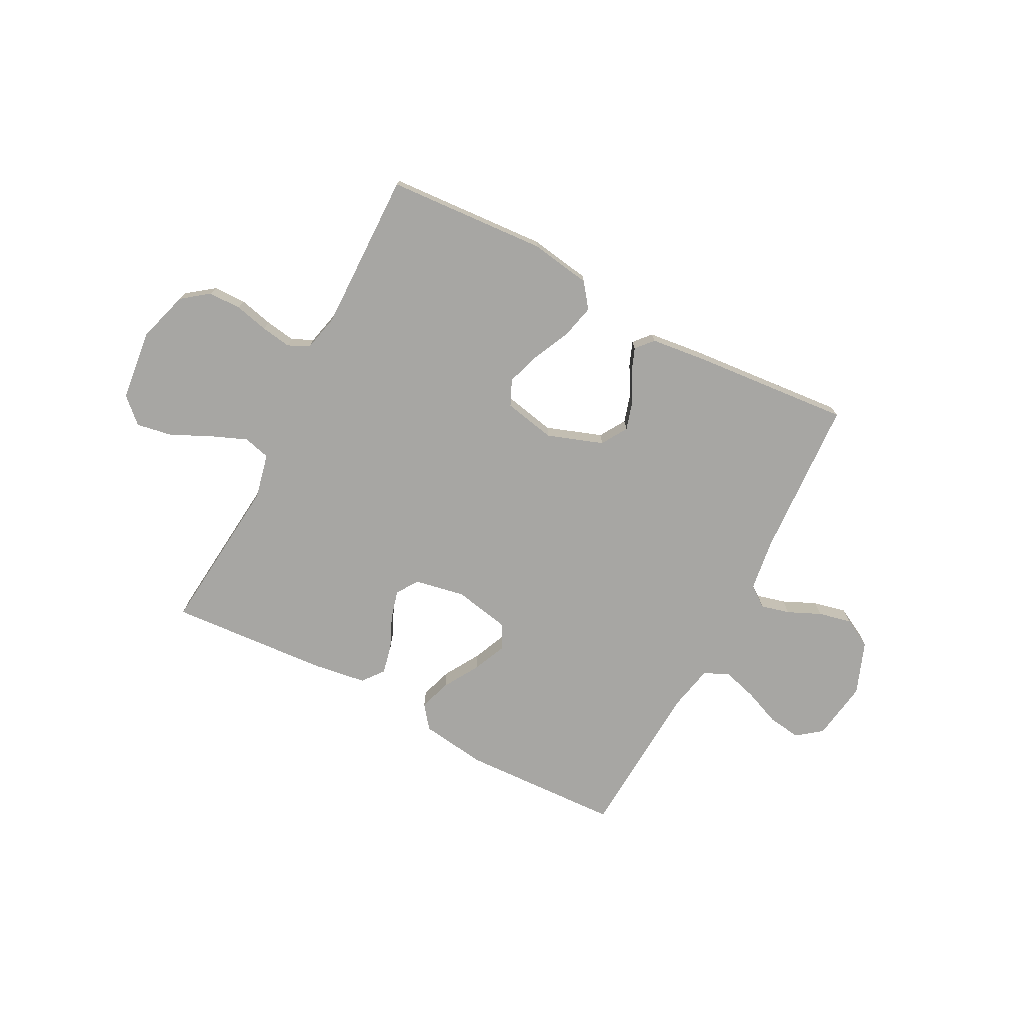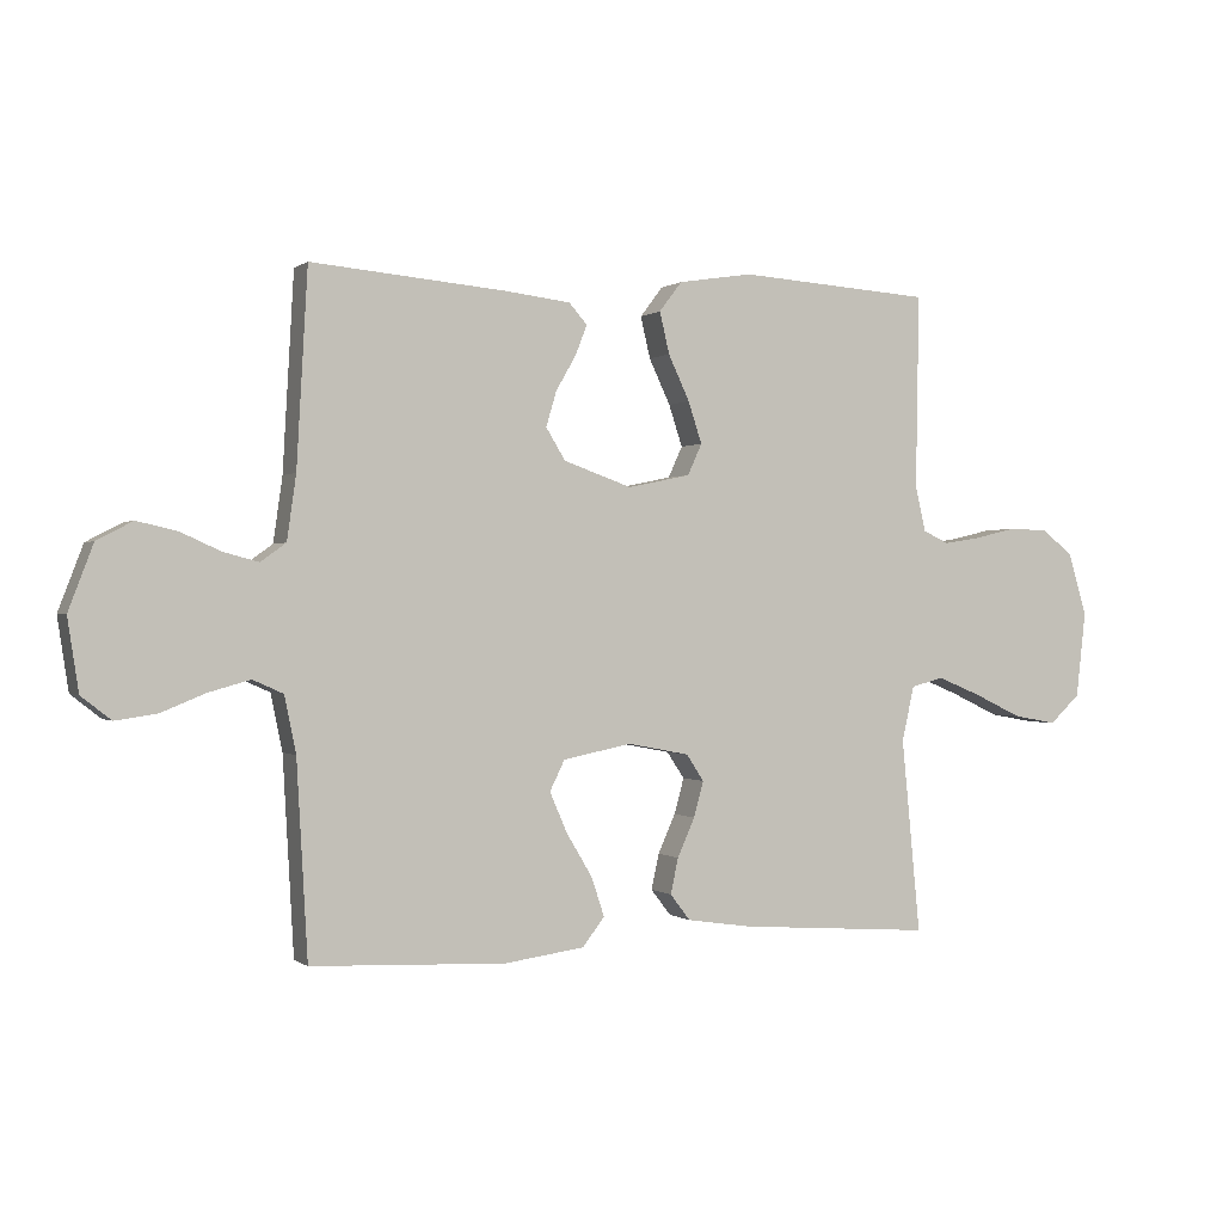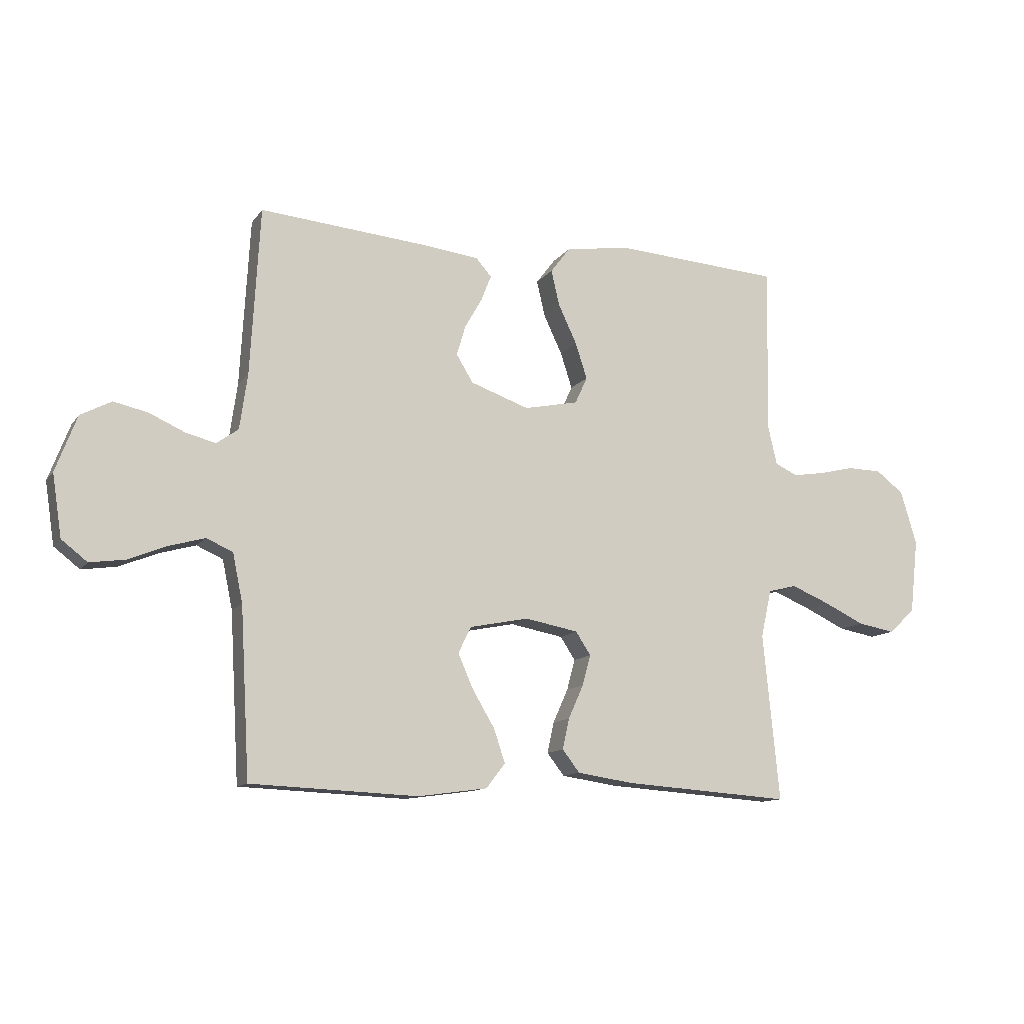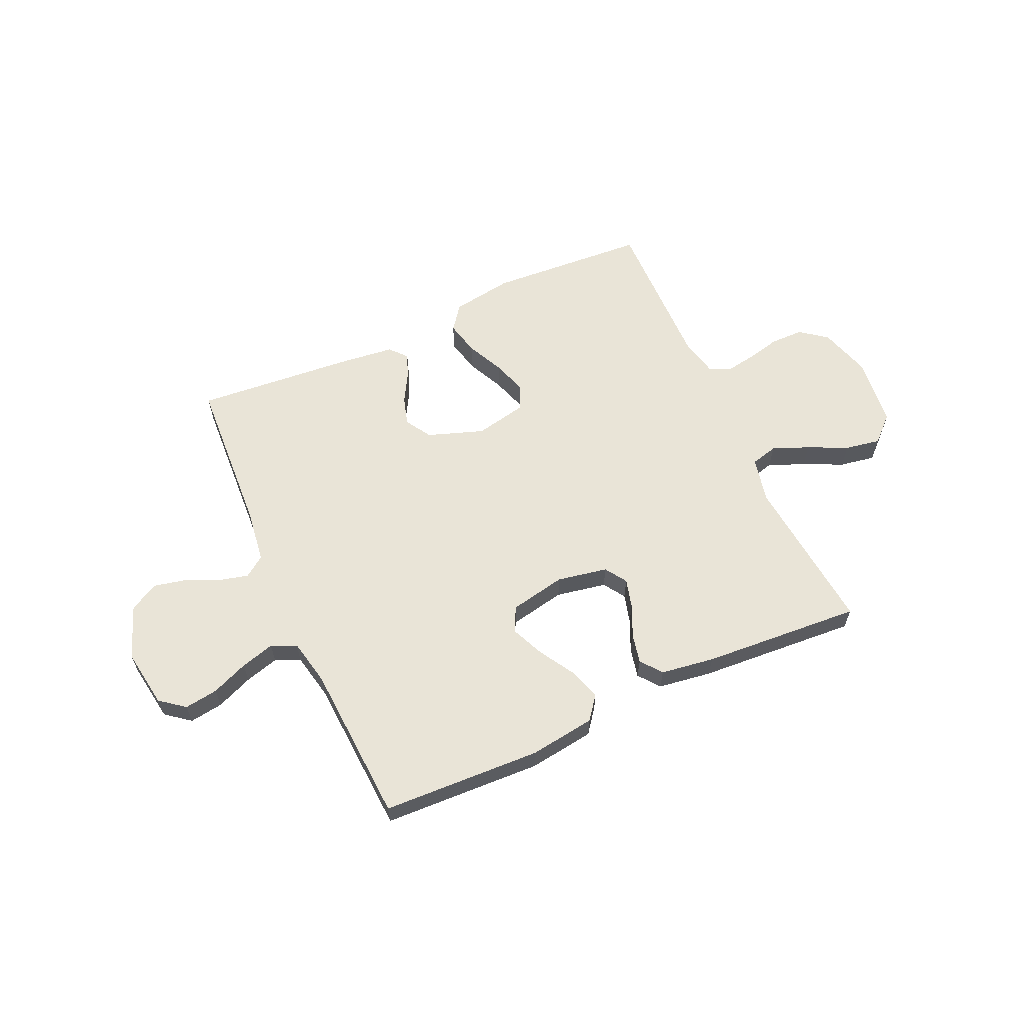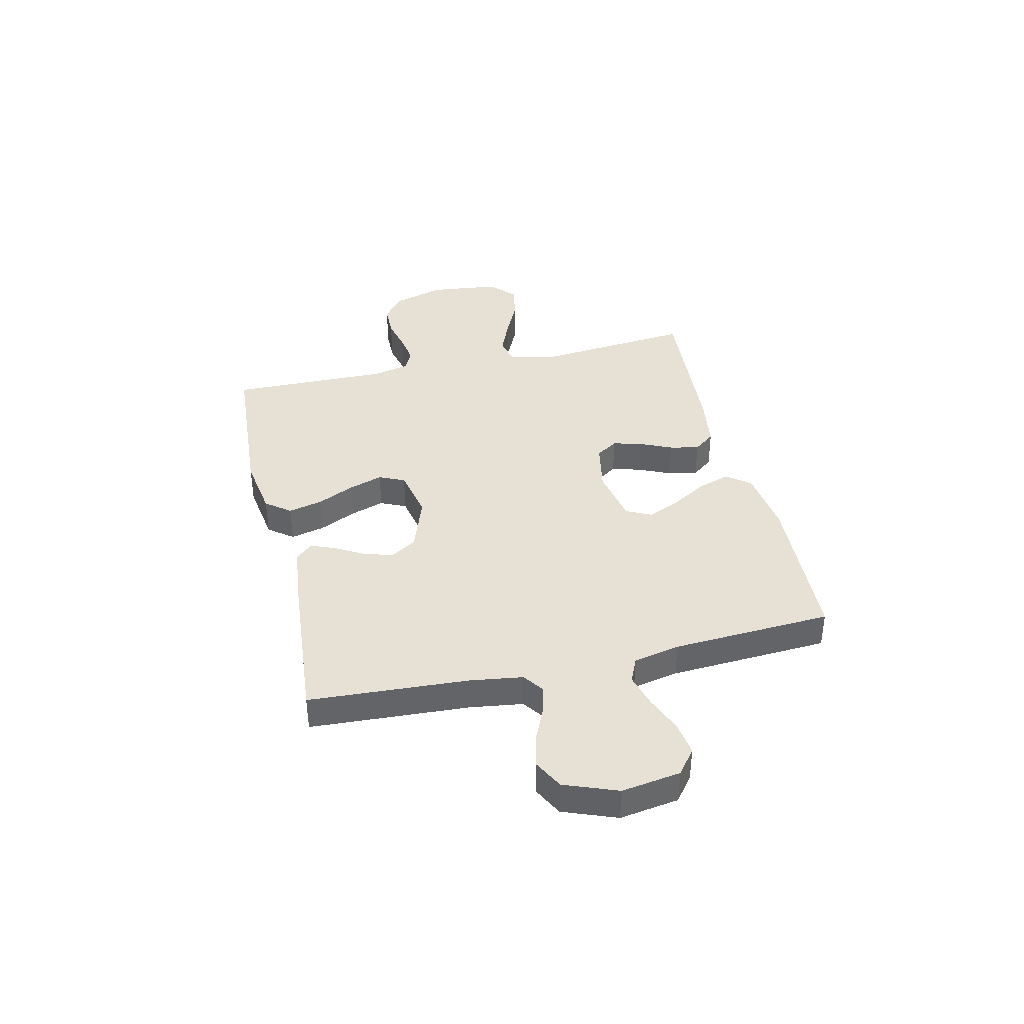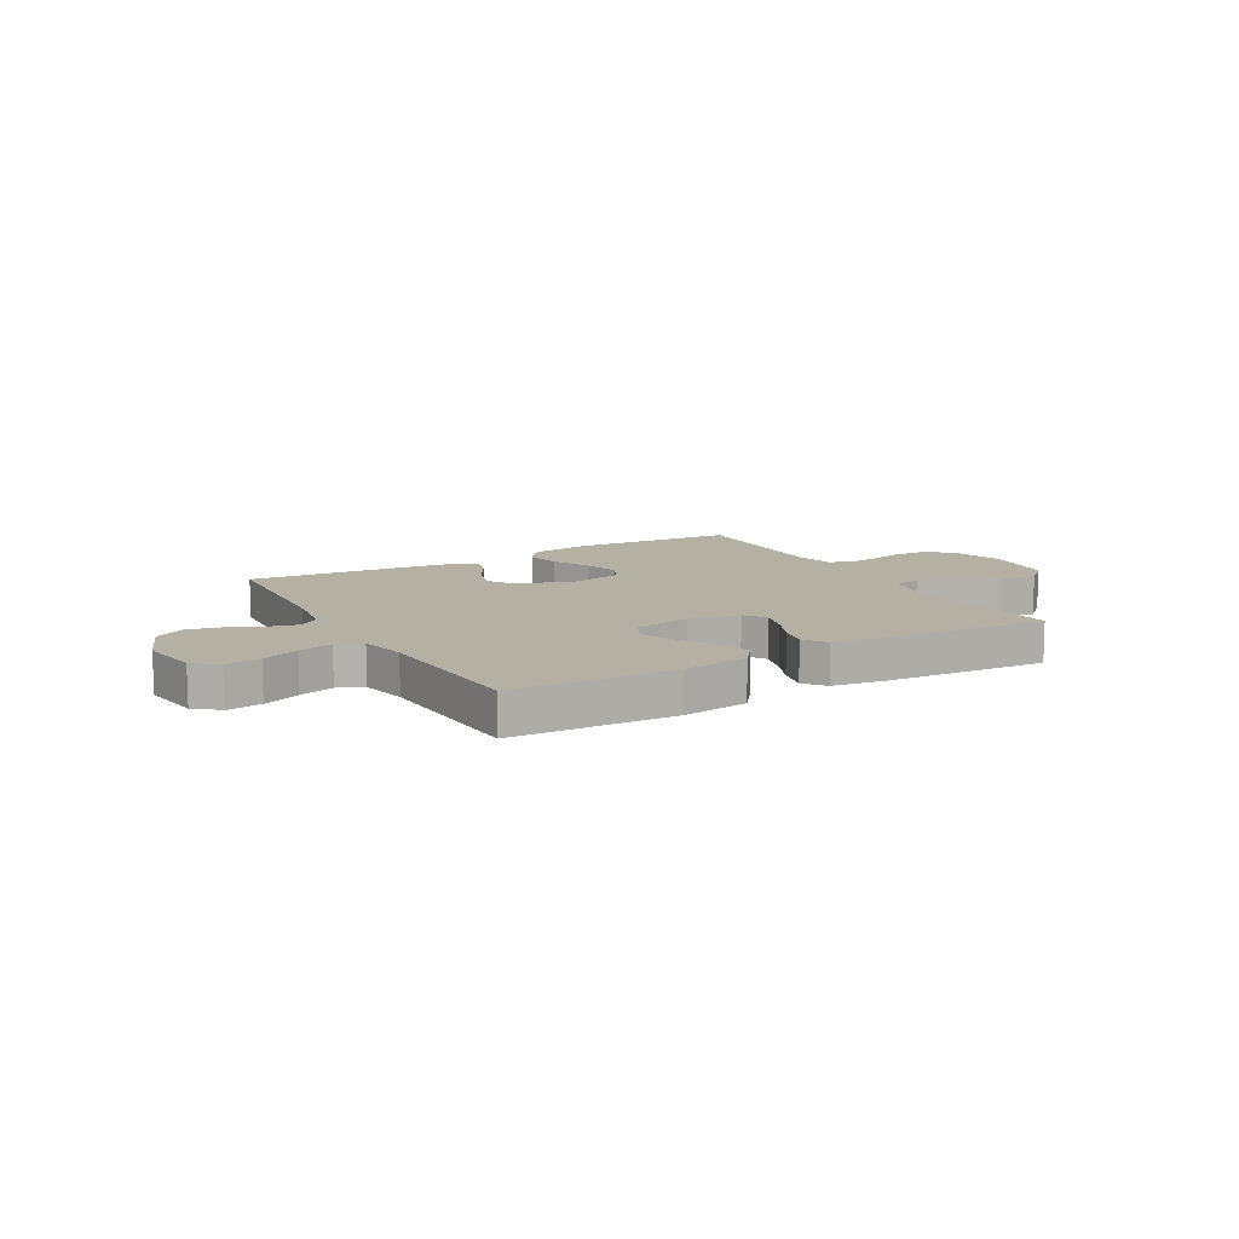
<metadata>
{"format":"obj","ext":"obj","renderer":"f3d","projection":"perspective","resolution":1024,"background":"white","views":[{"elev":-74.1,"azim":-27.6,"up":"+Y"},{"elev":-0.0,"azim":156.4,"up":"+Z"},{"elev":-11.8,"azim":158.2,"up":"+Z"},{"elev":61.2,"azim":155.6,"up":"+Y"},{"elev":39.2,"azim":77.0,"up":"+Y"},{"elev":11.5,"azim":150.4,"up":"+Y"}]}
</metadata>
<code>
v 0.5 0.07 -0.5
v 0.2 0.07 -0.513
v 0.076 0.07 -0.496
v 0.042 0.07 -0.452
v 0.062 0.07 -0.392
v 0.102 0.07 -0.325
v 0.129 0.07 -0.263
v 0.106 0.07 -0.216
v 0 0.07 -0.195
v -0.095 0.07 -0.213
v -0.122 0.07 -0.254
v -0.107 0.07 -0.309
v -0.08 0.07 -0.369
v -0.068 0.07 -0.424
v -0.099 0.07 -0.464
v -0.2 0.07 -0.479
v -0.5 0.07 -0.5
v -0.471 0.07 -0.2
v -0.49 0.07 -0.115
v -0.541 0.07 -0.102
v -0.609 0.07 -0.13
v -0.683 0.07 -0.165
v -0.75 0.07 -0.177
v -0.797 0.07 -0.133
v -0.812 0.07 0
v -0.783 0.07 0.097
v -0.733 0.07 0.135
v -0.671 0.07 0.136
v -0.608 0.07 0.121
v -0.551 0.07 0.112
v -0.511 0.07 0.131
v -0.495 0.07 0.2
v -0.5 0.07 0.5
v -0.2 0.07 0.52
v -0.085 0.07 0.502
v -0.05 0.07 0.456
v -0.065 0.07 0.392
v -0.098 0.07 0.322
v -0.119 0.07 0.258
v -0.097 0.07 0.21
v 0 0.07 0.19
v 0.105 0.07 0.227
v 0.135 0.07 0.276
v 0.119 0.07 0.33
v 0.088 0.07 0.384
v 0.07 0.07 0.43
v 0.098 0.07 0.462
v 0.2 0.07 0.474
v 0.5 0.07 0.5
v 0.517 0.07 0.2
v 0.531 0.07 0.101
v 0.57 0.07 0.073
v 0.624 0.07 0.087
v 0.686 0.07 0.115
v 0.748 0.07 0.129
v 0.803 0.07 0.1
v 0.841 0.07 0
v 0.824 0.07 -0.111
v 0.778 0.07 -0.147
v 0.715 0.07 -0.138
v 0.646 0.07 -0.11
v 0.582 0.07 -0.092
v 0.535 0.07 -0.113
v 0.517 0.07 -0.2
v 0.5 0 -0.5
v 0.2 0 -0.513
v 0.076 0 -0.496
v 0.042 0 -0.452
v 0.062 0 -0.392
v 0.102 0 -0.325
v 0.129 0 -0.263
v 0.106 0 -0.216
v 0 0 -0.195
v -0.095 0 -0.213
v -0.122 0 -0.254
v -0.107 0 -0.309
v -0.08 0 -0.369
v -0.068 0 -0.424
v -0.099 0 -0.464
v -0.2 0 -0.479
v -0.5 0 -0.5
v -0.471 0 -0.2
v -0.49 0 -0.115
v -0.541 0 -0.102
v -0.609 0 -0.13
v -0.683 0 -0.165
v -0.75 0 -0.177
v -0.797 0 -0.133
v -0.812 0 0
v -0.783 0 0.097
v -0.733 0 0.135
v -0.671 0 0.136
v -0.608 0 0.121
v -0.551 0 0.112
v -0.511 0 0.131
v -0.495 0 0.2
v -0.5 0 0.5
v -0.2 0 0.52
v -0.085 0 0.502
v -0.05 0 0.456
v -0.065 0 0.392
v -0.098 0 0.322
v -0.119 0 0.258
v -0.097 0 0.21
v 0 0 0.19
v 0.105 0 0.227
v 0.135 0 0.276
v 0.119 0 0.33
v 0.088 0 0.384
v 0.07 0 0.43
v 0.098 0 0.462
v 0.2 0 0.474
v 0.5 0 0.5
v 0.517 0 0.2
v 0.531 0 0.101
v 0.57 0 0.073
v 0.624 0 0.087
v 0.686 0 0.115
v 0.748 0 0.129
v 0.803 0 0.1
v 0.841 0 0
v 0.824 0 -0.111
v 0.778 0 -0.147
v 0.715 0 -0.138
v 0.646 0 -0.11
v 0.582 0 -0.092
v 0.535 0 -0.113
v 0.517 0 -0.2
f 59 60 61
f 58 59 61
f 57 58 61
f 56 57 61
f 55 56 61
f 54 55 61
f 53 54 61
f 52 53 61 62
f 51 52 62 63
f 48 49 50
f 47 48 50
f 46 47 50
f 45 46 50
f 44 45 50
f 51 63 64
f 50 51 64
f 44 50 64
f 43 44 64
f 36 37 38
f 35 36 38
f 34 35 38
f 33 34 38
f 32 33 38
f 31 32 38 39
f 30 31 39 40
f 27 28 29
f 26 27 29
f 25 26 29
f 24 25 29
f 23 24 29
f 22 23 29
f 21 22 29
f 20 21 29 30
f 30 40 41
f 20 30 41
f 19 20 41
f 16 17 18
f 15 16 18
f 14 15 18
f 13 14 18
f 12 13 18
f 11 12 18 19
f 4 5 6
f 3 4 6
f 2 3 6
f 1 2 6
f 64 1 6
f 64 6 7
f 64 7 8
f 43 64 8
f 42 43 8
f 19 41 42
f 11 19 42
f 10 11 42
f 9 10 42
f 8 9 42
f 125 124 123
f 125 123 122
f 125 122 121
f 125 121 120
f 125 120 119
f 125 119 118
f 125 118 117
f 126 125 117 116
f 127 126 116 115
f 114 113 112
f 114 112 111
f 114 111 110
f 114 110 109
f 114 109 108
f 128 127 115
f 128 115 114
f 128 114 108
f 128 108 107
f 102 101 100
f 102 100 99
f 102 99 98
f 102 98 97
f 102 97 96
f 103 102 96 95
f 104 103 95 94
f 93 92 91
f 93 91 90
f 93 90 89
f 93 89 88
f 93 88 87
f 93 87 86
f 93 86 85
f 94 93 85 84
f 105 104 94
f 105 94 84
f 105 84 83
f 82 81 80
f 82 80 79
f 82 79 78
f 82 78 77
f 82 77 76
f 83 82 76 75
f 70 69 68
f 70 68 67
f 70 67 66
f 70 66 65
f 70 65 128
f 71 70 128
f 72 71 128
f 72 128 107
f 72 107 106
f 106 105 83
f 106 83 75
f 106 75 74
f 106 74 73
f 106 73 72
f 1 65 66 2
f 2 66 67 3
f 3 67 68 4
f 4 68 69 5
f 5 69 70 6
f 6 70 71 7
f 7 71 72 8
f 8 72 73 9
f 9 73 74 10
f 10 74 75 11
f 11 75 76 12
f 12 76 77 13
f 13 77 78 14
f 14 78 79 15
f 15 79 80 16
f 16 80 81 17
f 17 81 82 18
f 18 82 83 19
f 19 83 84 20
f 20 84 85 21
f 21 85 86 22
f 22 86 87 23
f 23 87 88 24
f 24 88 89 25
f 25 89 90 26
f 26 90 91 27
f 27 91 92 28
f 28 92 93 29
f 29 93 94 30
f 30 94 95 31
f 31 95 96 32
f 32 96 97 33
f 33 97 98 34
f 34 98 99 35
f 35 99 100 36
f 36 100 101 37
f 37 101 102 38
f 38 102 103 39
f 39 103 104 40
f 40 104 105 41
f 41 105 106 42
f 42 106 107 43
f 43 107 108 44
f 44 108 109 45
f 45 109 110 46
f 46 110 111 47
f 47 111 112 48
f 48 112 113 49
f 49 113 114 50
f 50 114 115 51
f 51 115 116 52
f 52 116 117 53
f 53 117 118 54
f 54 118 119 55
f 55 119 120 56
f 56 120 121 57
f 57 121 122 58
f 58 122 123 59
f 59 123 124 60
f 60 124 125 61
f 61 125 126 62
f 62 126 127 63
f 63 127 128 64
f 64 128 65 1

</code>
